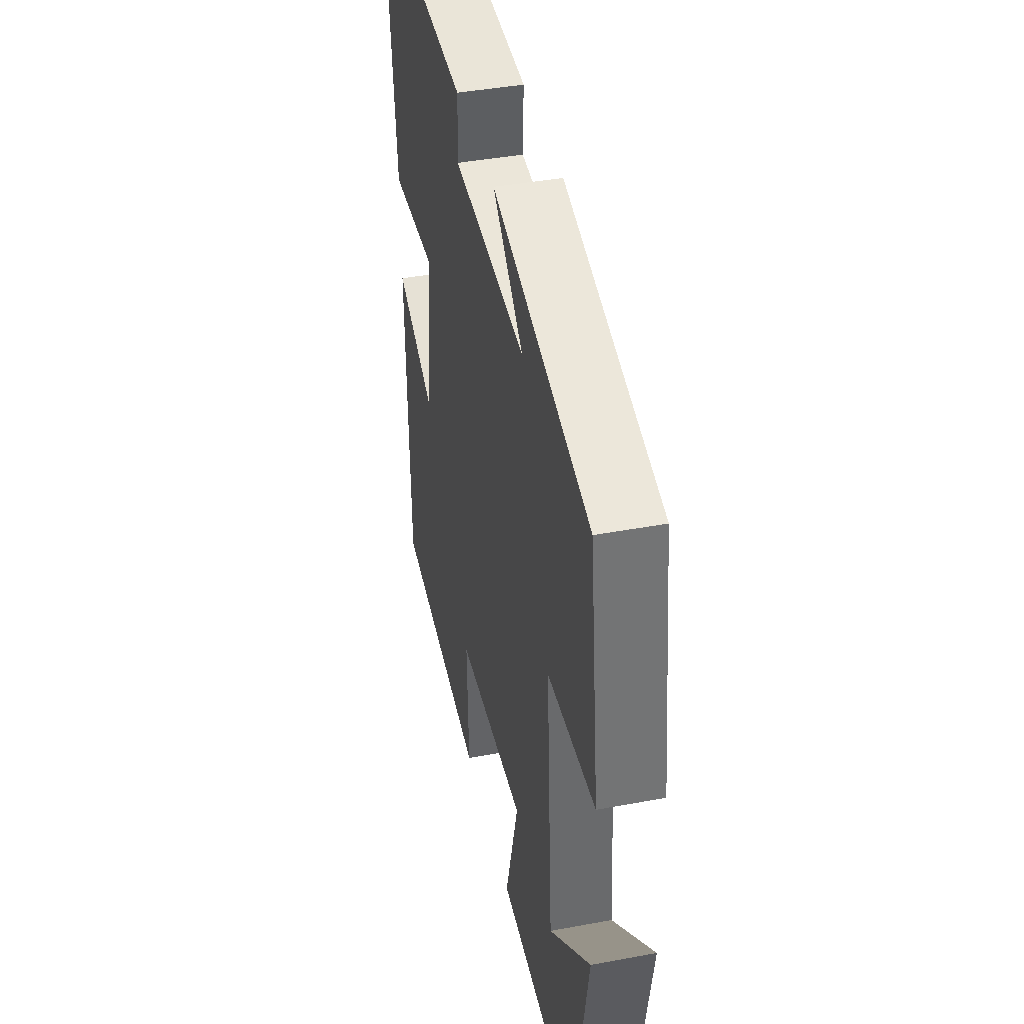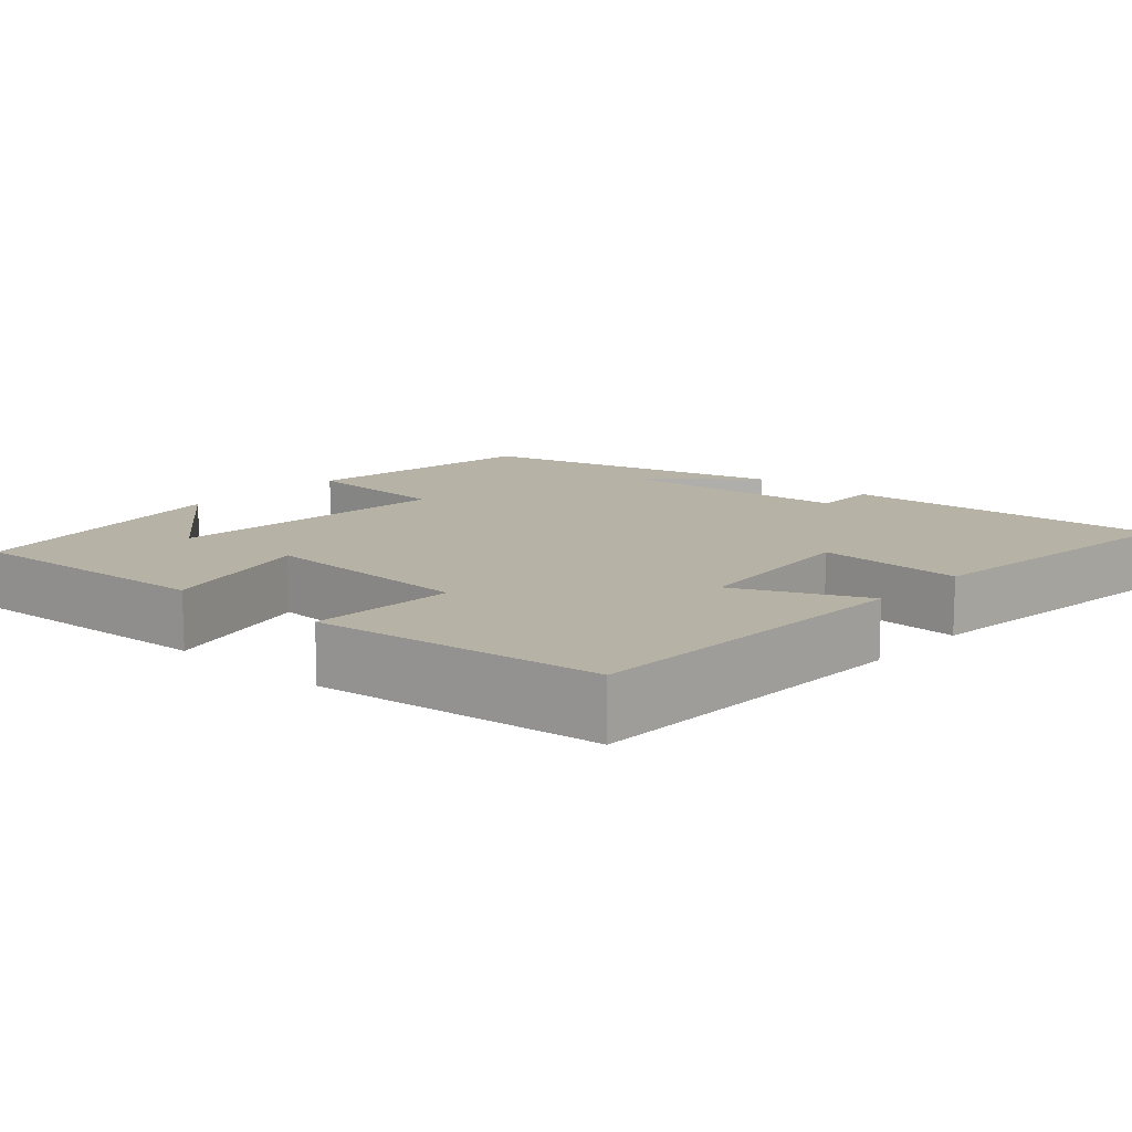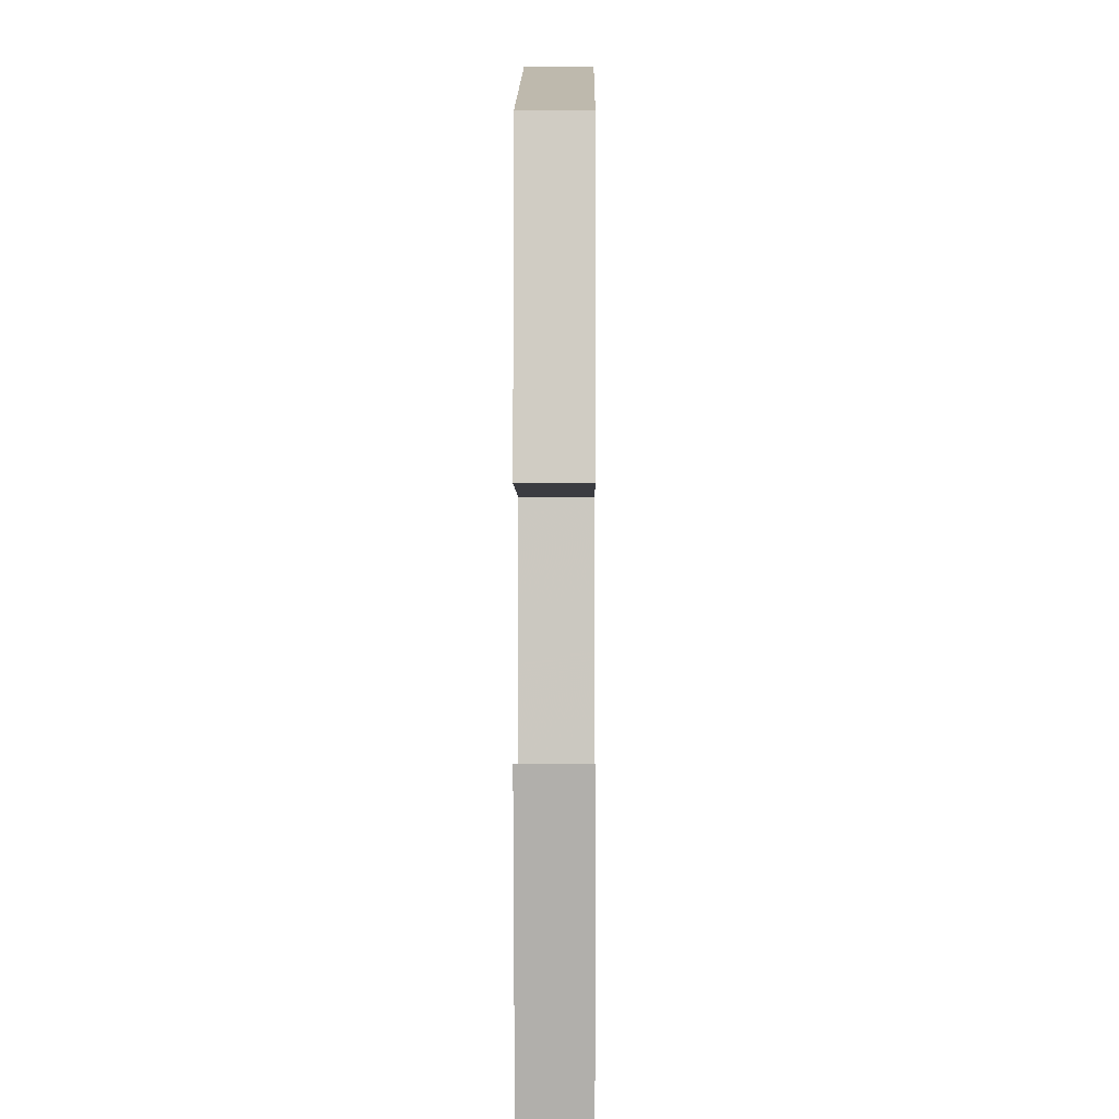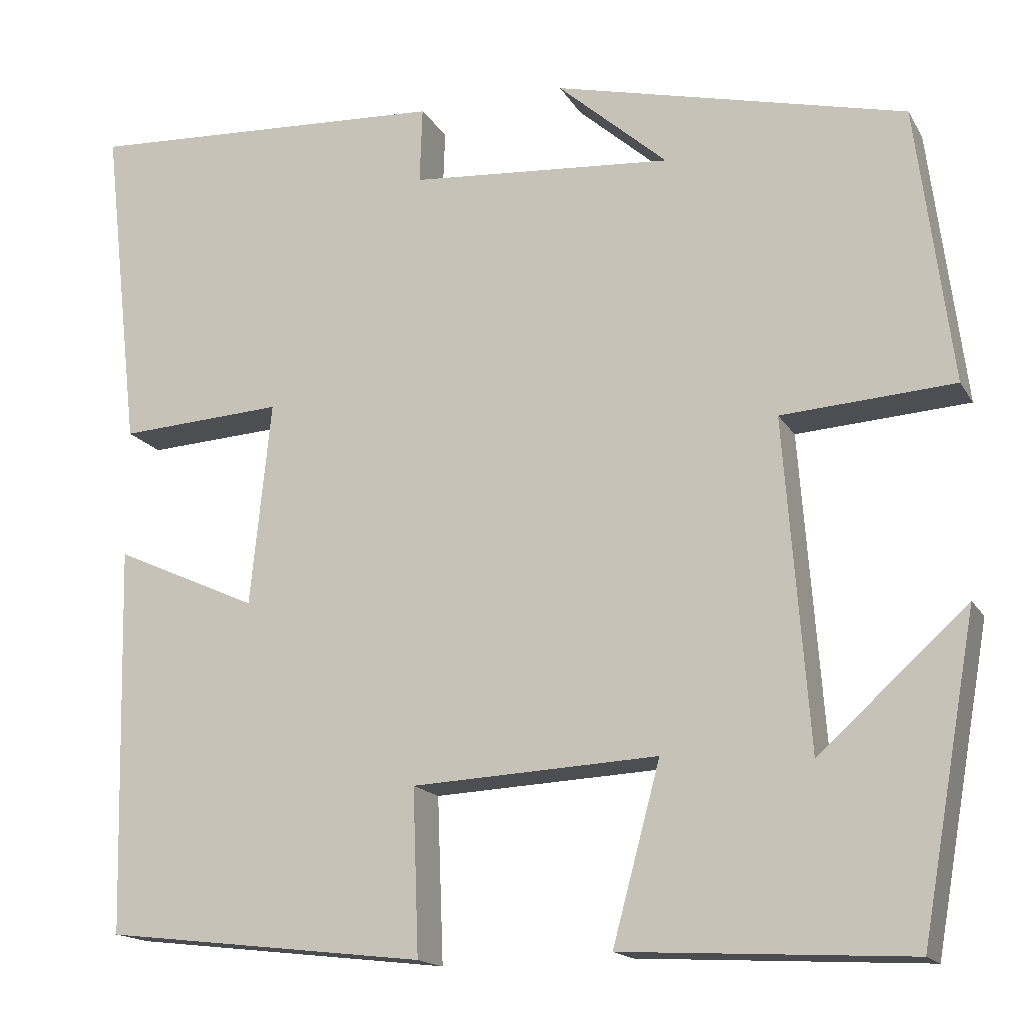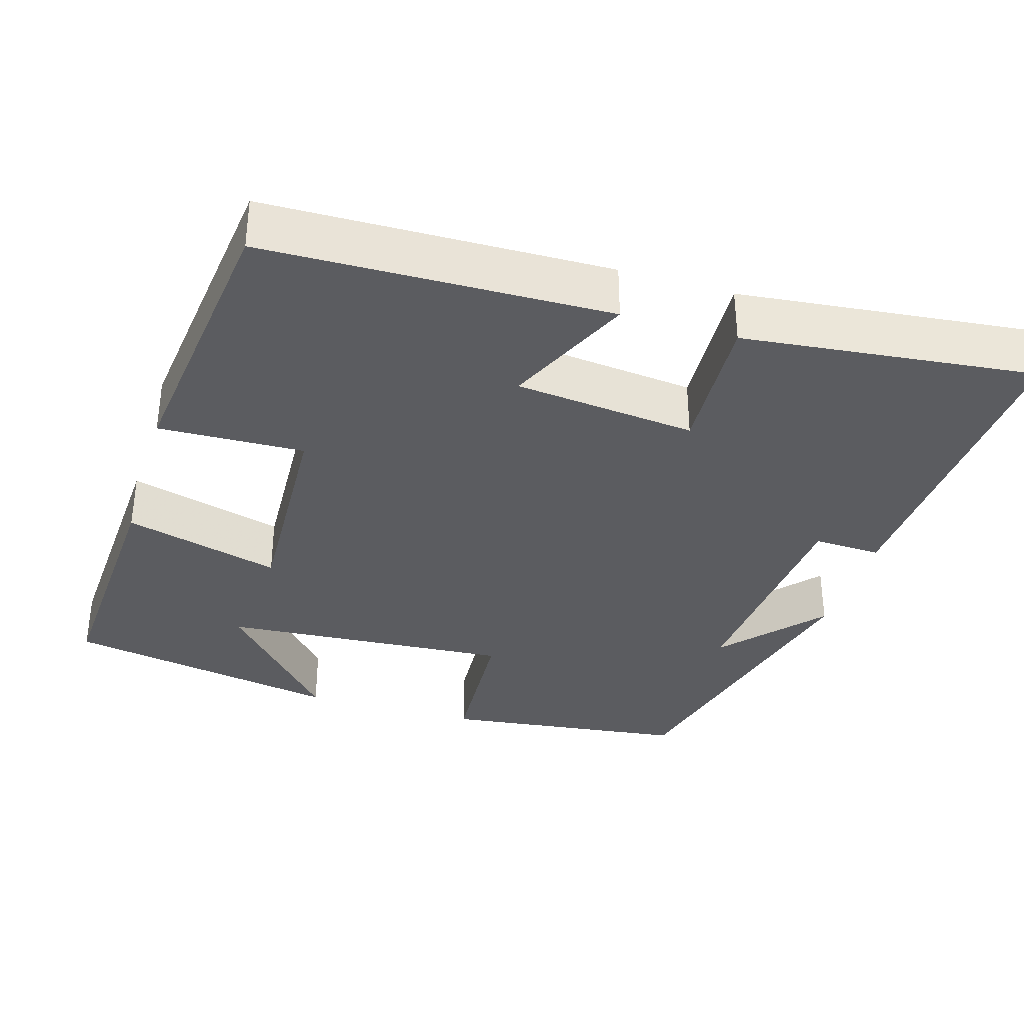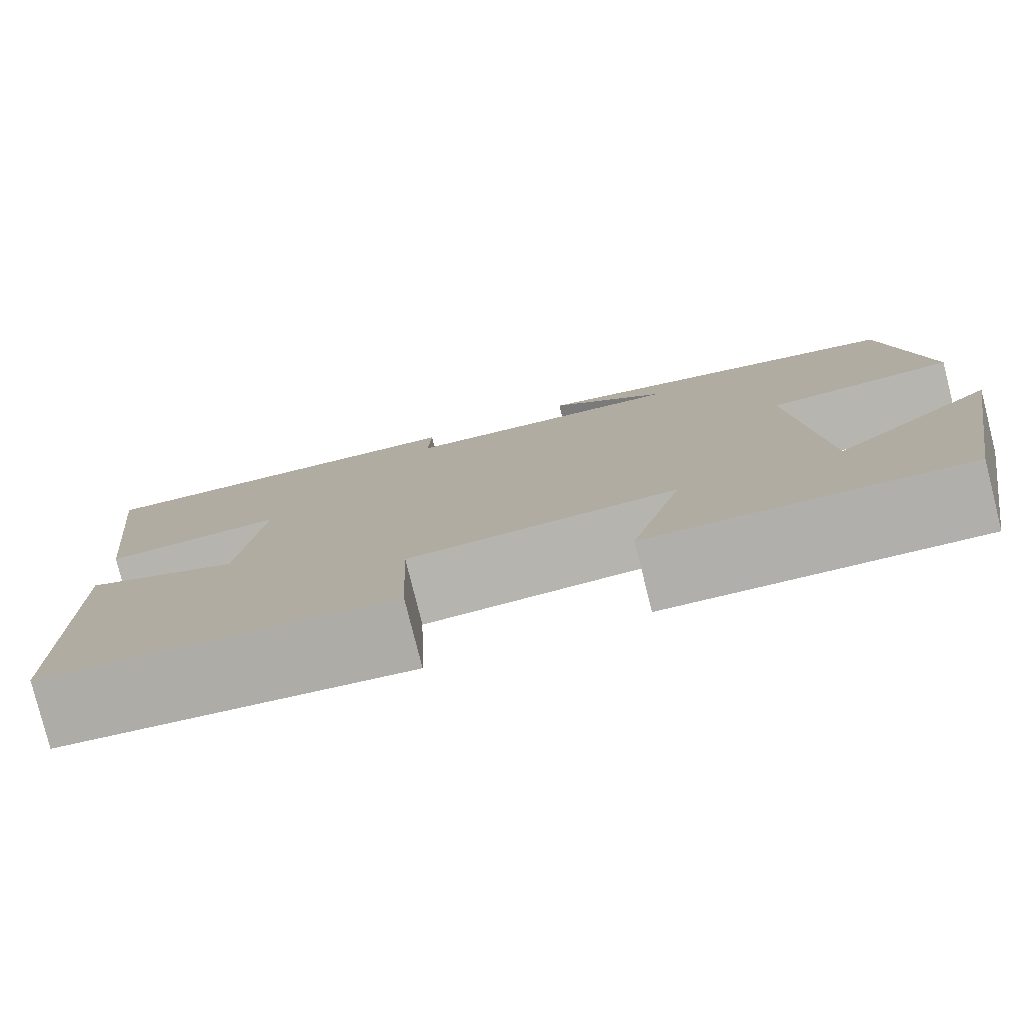
<metadata>
{"format":"obj","ext":"obj","renderer":"f3d","projection":"perspective","resolution":1024,"background":"white","views":[{"elev":41.8,"azim":77.3,"up":"+Z"},{"elev":12.3,"azim":-138.0,"up":"+Y"},{"elev":1.5,"azim":90.5,"up":"+Z"},{"elev":-16.2,"azim":21.1,"up":"+Z"},{"elev":-34.8,"azim":-106.9,"up":"+Y"},{"elev":-79.6,"azim":14.1,"up":"+Z"}]}
</metadata>
<code>
v -0.543 0.07 0.523
v -0.122 0.07 0.5
v -0.125 0.07 0.412
v 0.179 0.07 0.388
v 0.052 0.07 0.5
v 0.459 0.07 0.401
v 0.5 0.07 0.081
v 0.301 0.07 0.068
v 0.329 0.07 -0.31
v 0.5 0.07 -0.157
v 0.436 0.07 -0.518
v 0.105 0.07 -0.5
v 0.16 0.07 -0.296
v -0.124 0.07 -0.31
v -0.117 0.07 -0.5
v -0.489 0.07 -0.457
v -0.5 0.07 -0.009
v -0.334 0.07 -0.084
v -0.31 0.07 0.152
v -0.5 0.07 0.141
v -0.543 0 0.523
v -0.122 0 0.5
v -0.125 0 0.412
v 0.179 0 0.388
v 0.052 0 0.5
v 0.459 0 0.401
v 0.5 0 0.081
v 0.301 0 0.068
v 0.329 0 -0.31
v 0.5 0 -0.157
v 0.436 0 -0.518
v 0.105 0 -0.5
v 0.16 0 -0.296
v -0.124 0 -0.31
v -0.117 0 -0.5
v -0.489 0 -0.457
v -0.5 0 -0.009
v -0.334 0 -0.084
v -0.31 0 0.152
v -0.5 0 0.141
f 19 20 1 2
f 18 19 2 3
f 15 16 17 18
f 14 15 18
f 13 14 18 3
f 11 12 13
f 9 10 11
f 9 11 13 3
f 6 7 8
f 4 5 6
f 4 6 8
f 3 4 8 9
f 22 21 40 39
f 23 22 39 38
f 38 37 36 35
f 38 35 34
f 23 38 34 33
f 33 32 31
f 31 30 29
f 23 33 31 29
f 28 27 26
f 26 25 24
f 28 26 24
f 29 28 24 23
f 1 21 22 2
f 2 22 23 3
f 3 23 24 4
f 4 24 25 5
f 5 25 26 6
f 6 26 27 7
f 7 27 28 8
f 8 28 29 9
f 9 29 30 10
f 10 30 31 11
f 11 31 32 12
f 12 32 33 13
f 13 33 34 14
f 14 34 35 15
f 15 35 36 16
f 16 36 37 17
f 17 37 38 18
f 18 38 39 19
f 19 39 40 20
f 20 40 21 1

</code>
